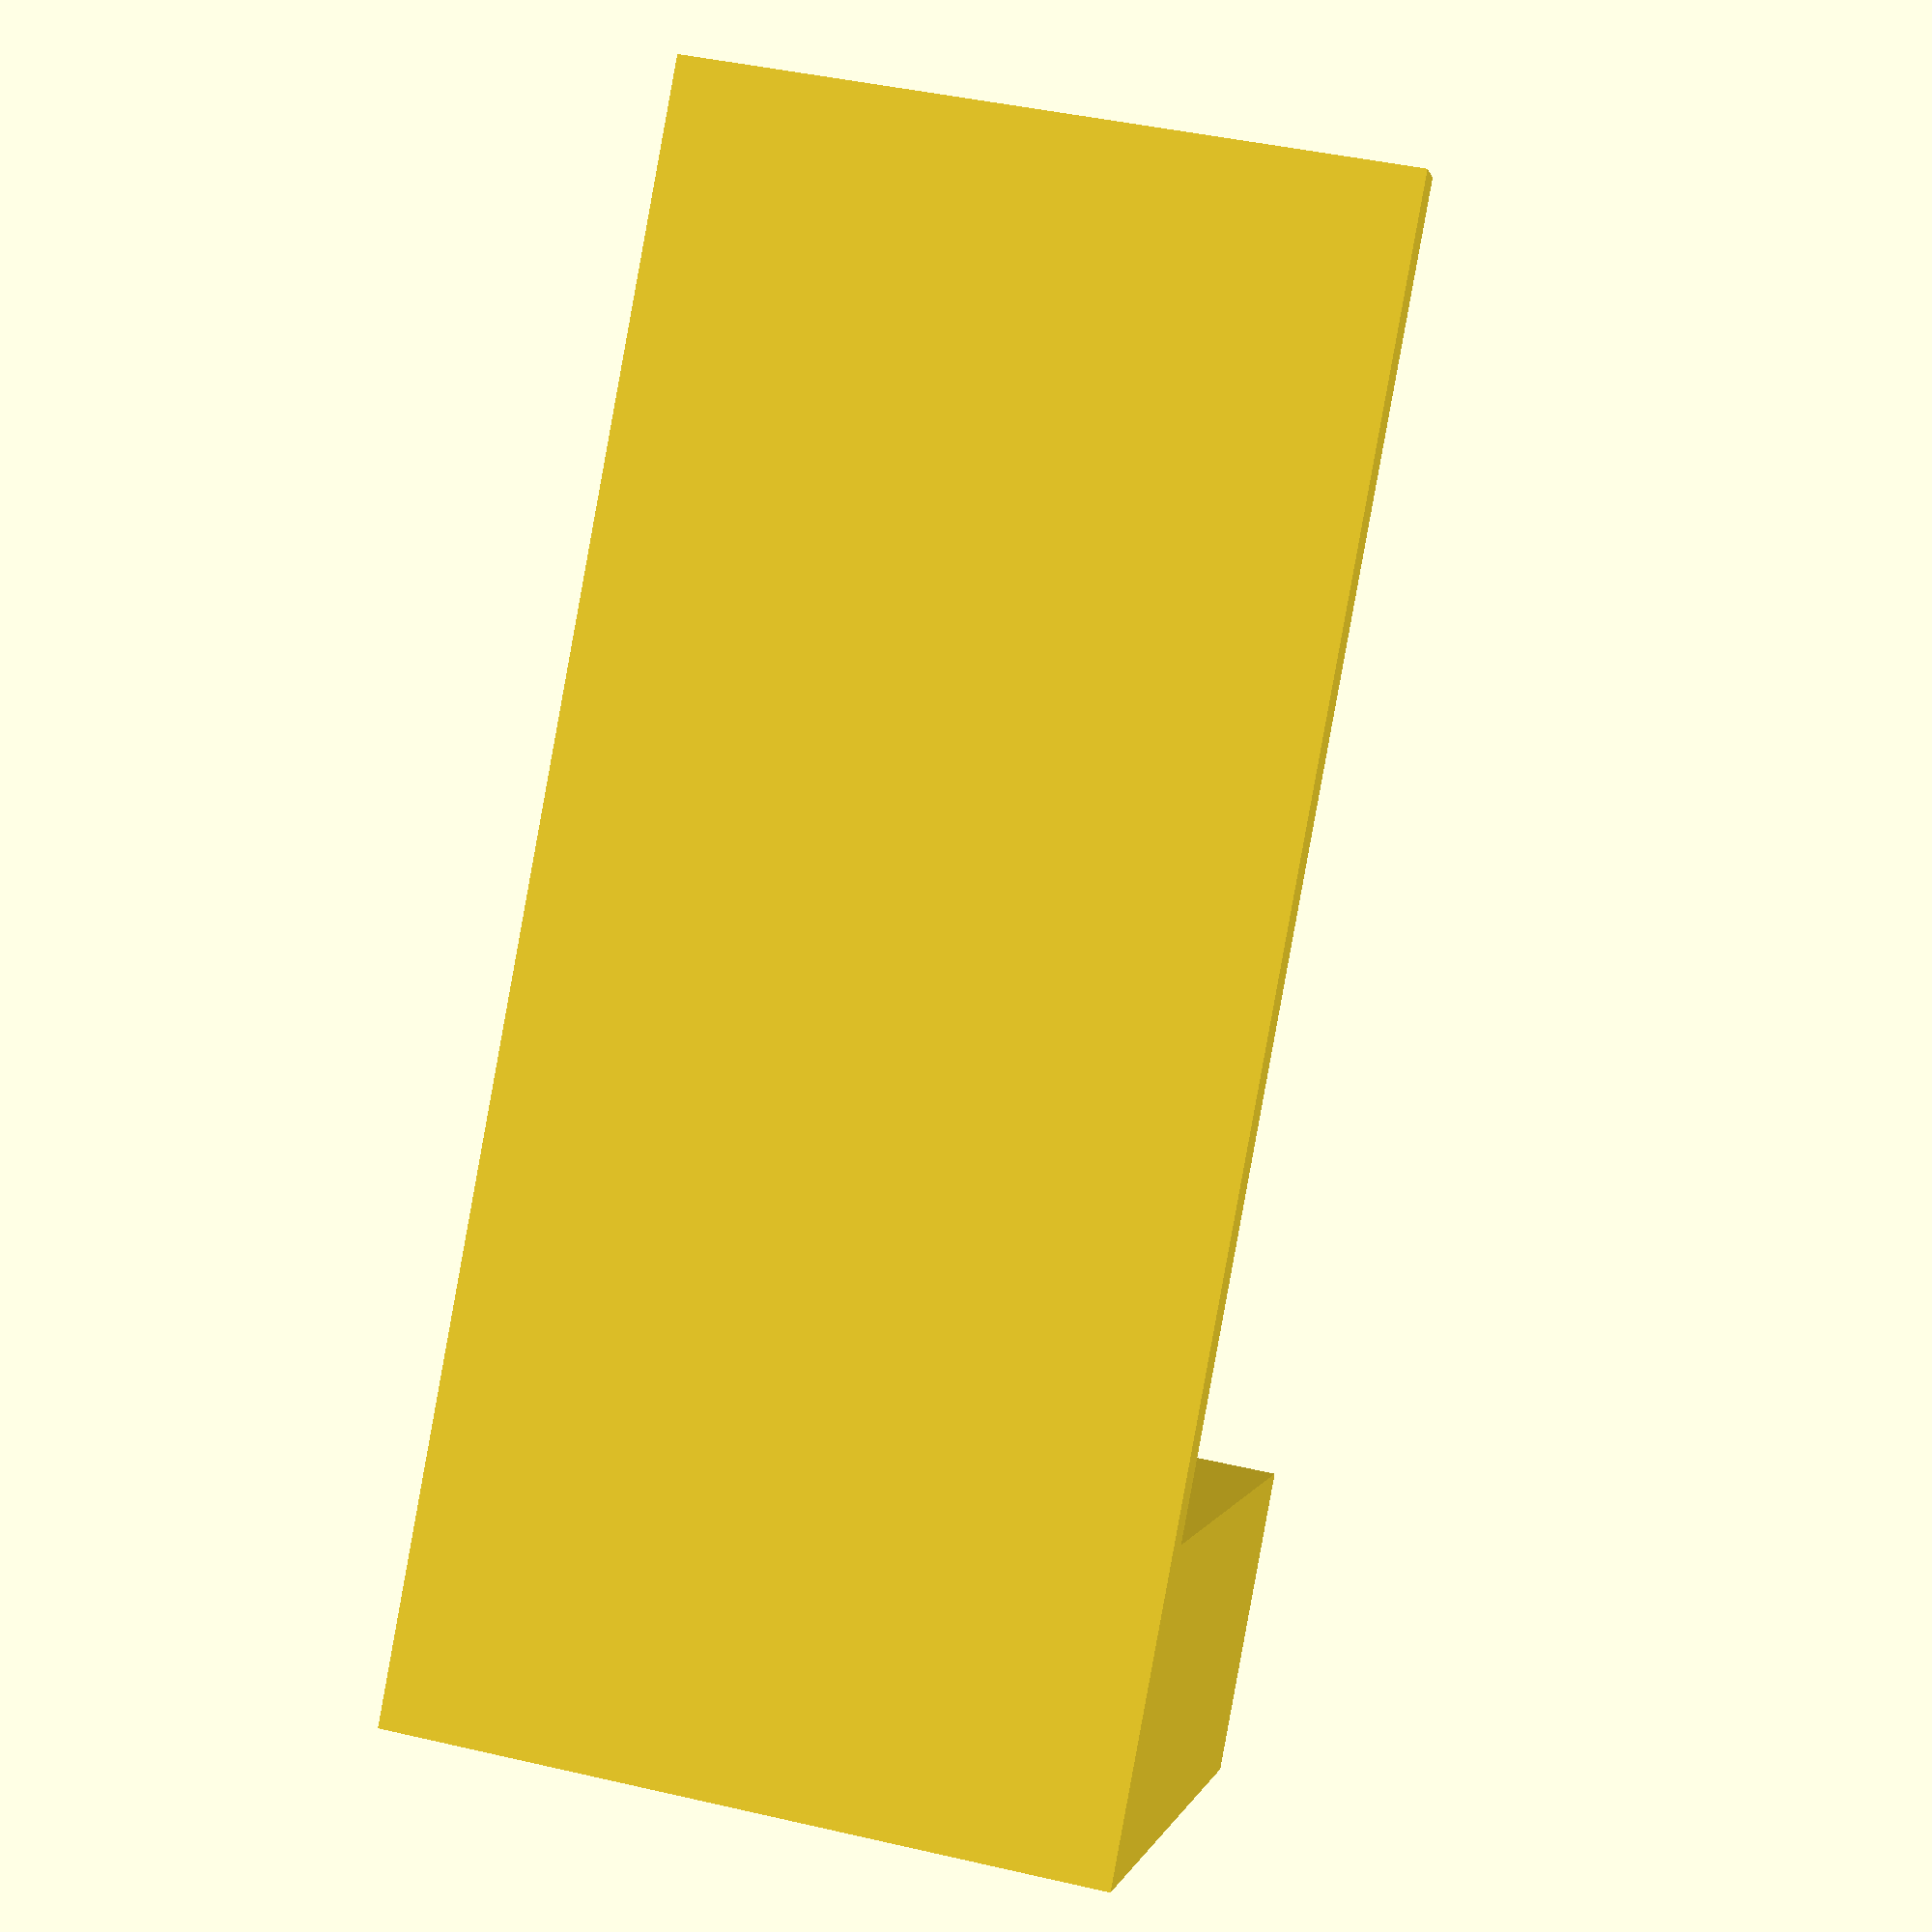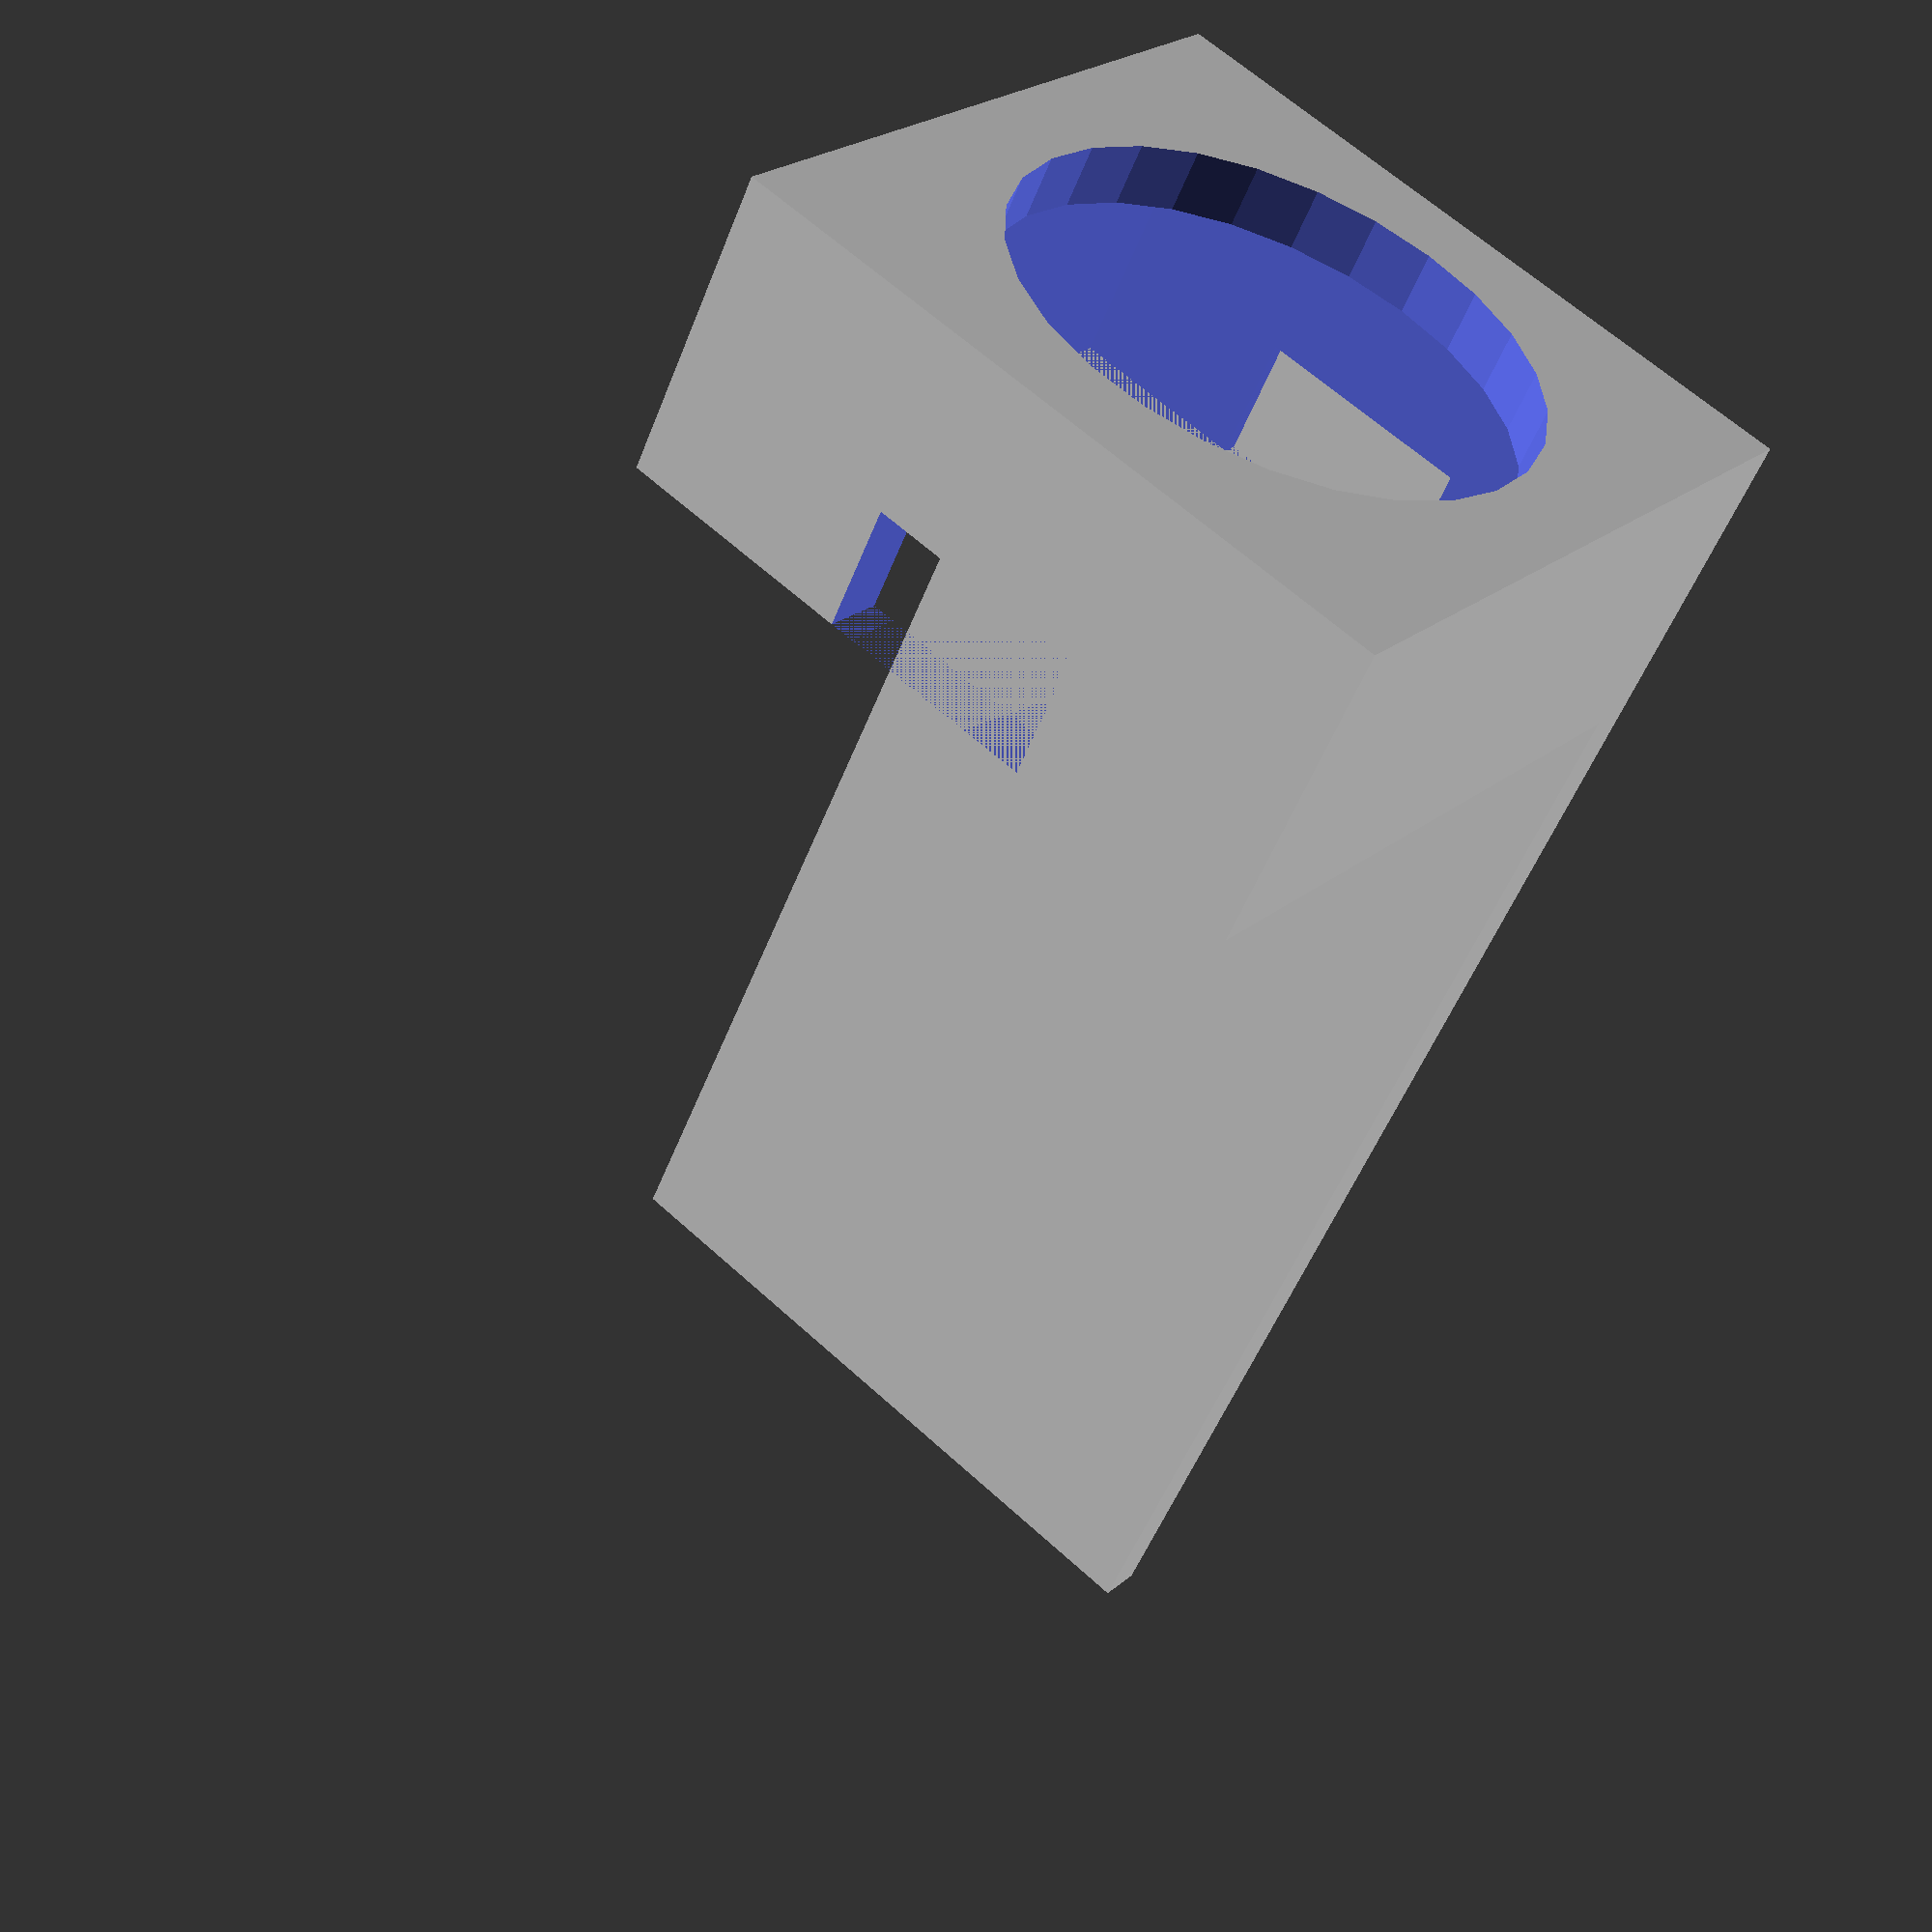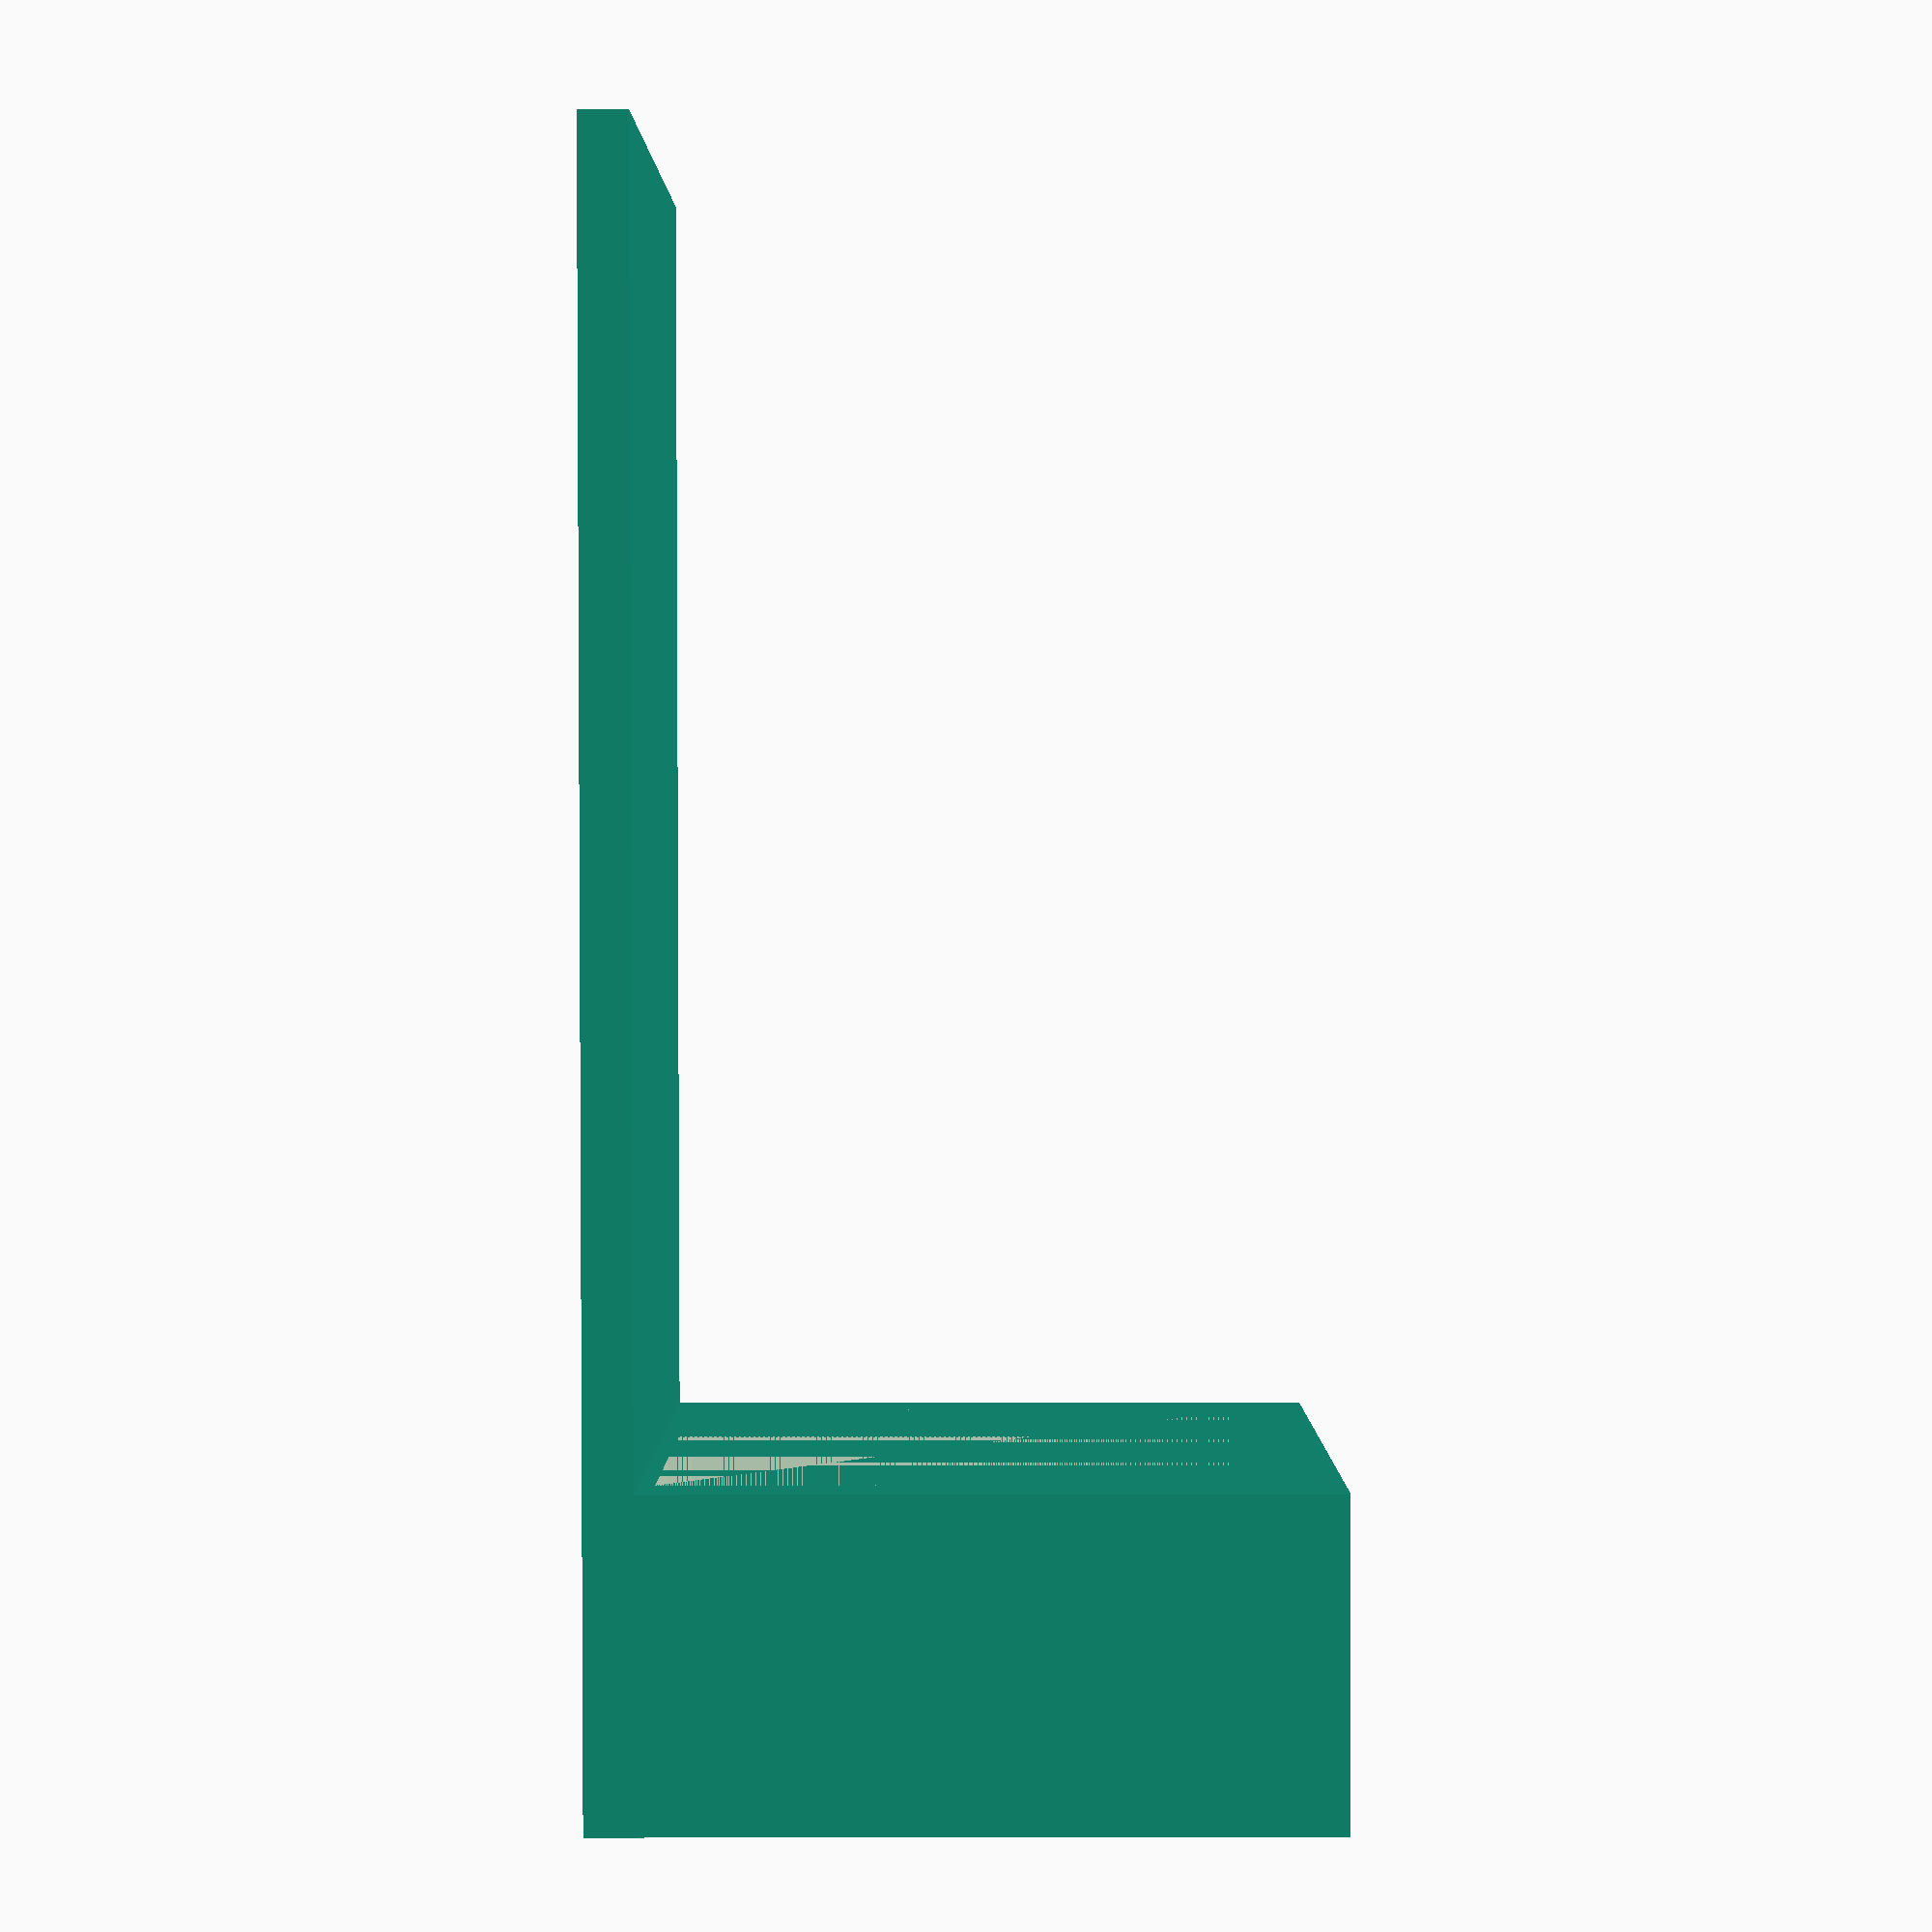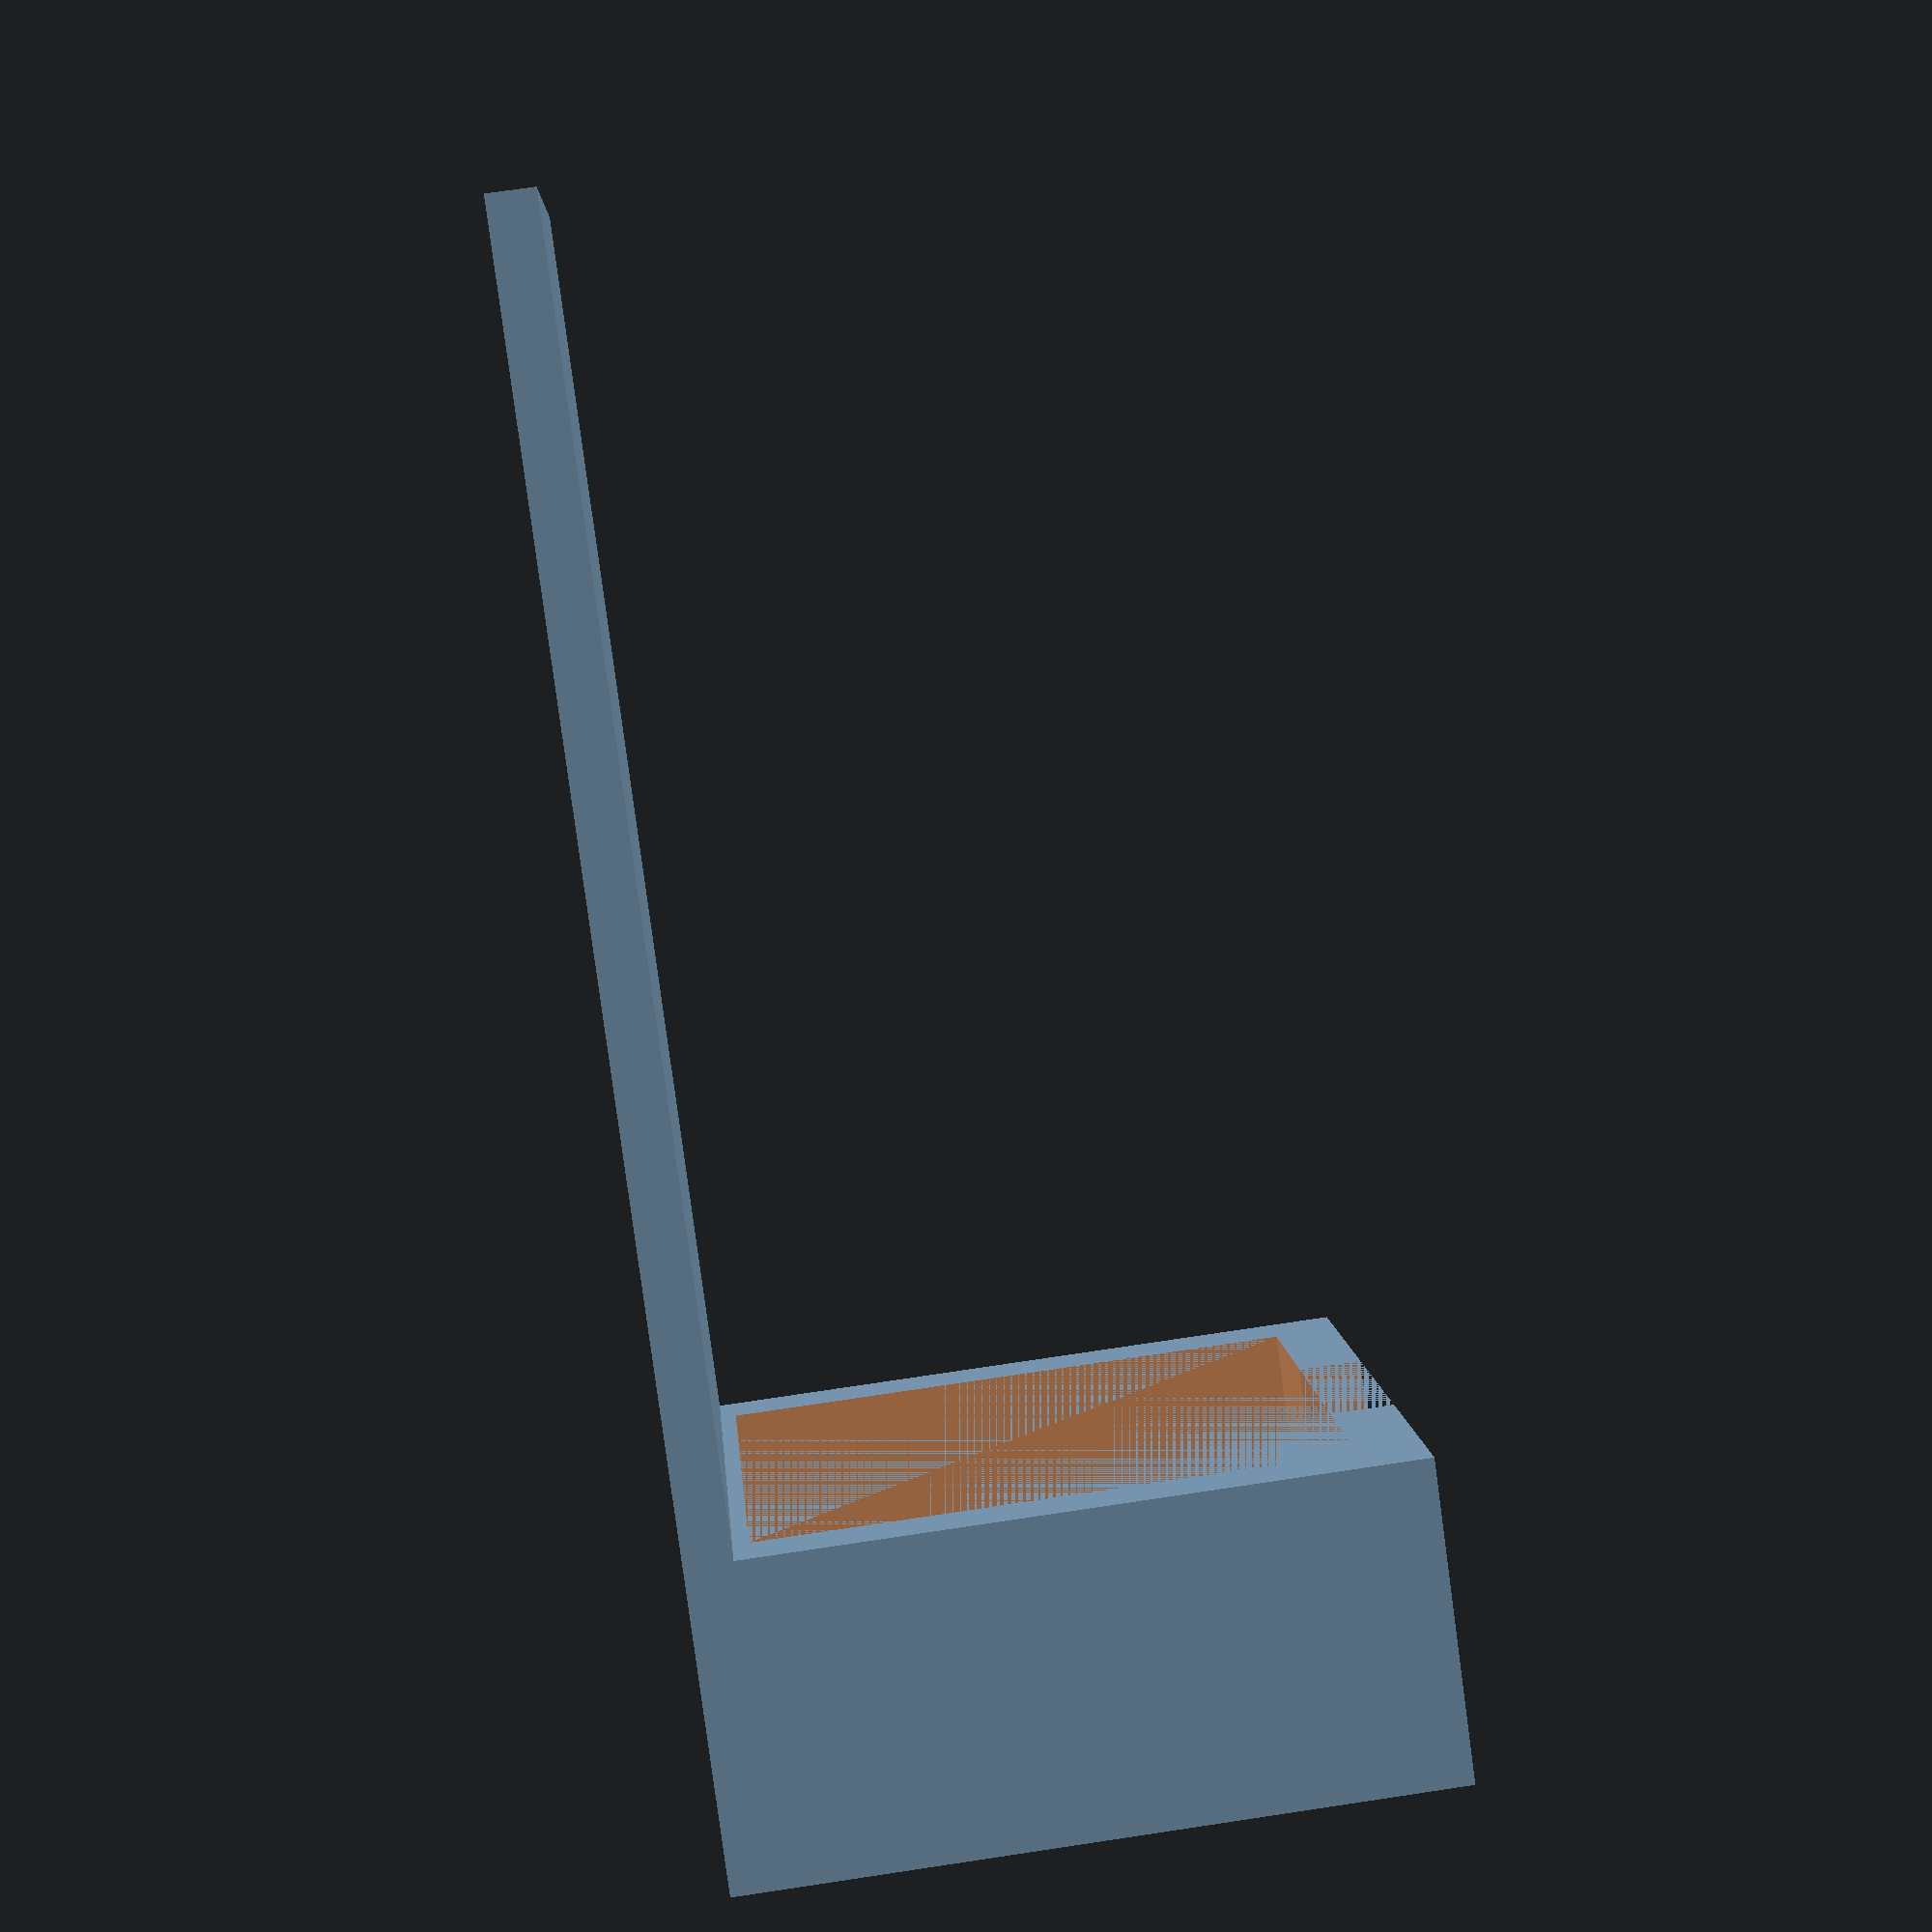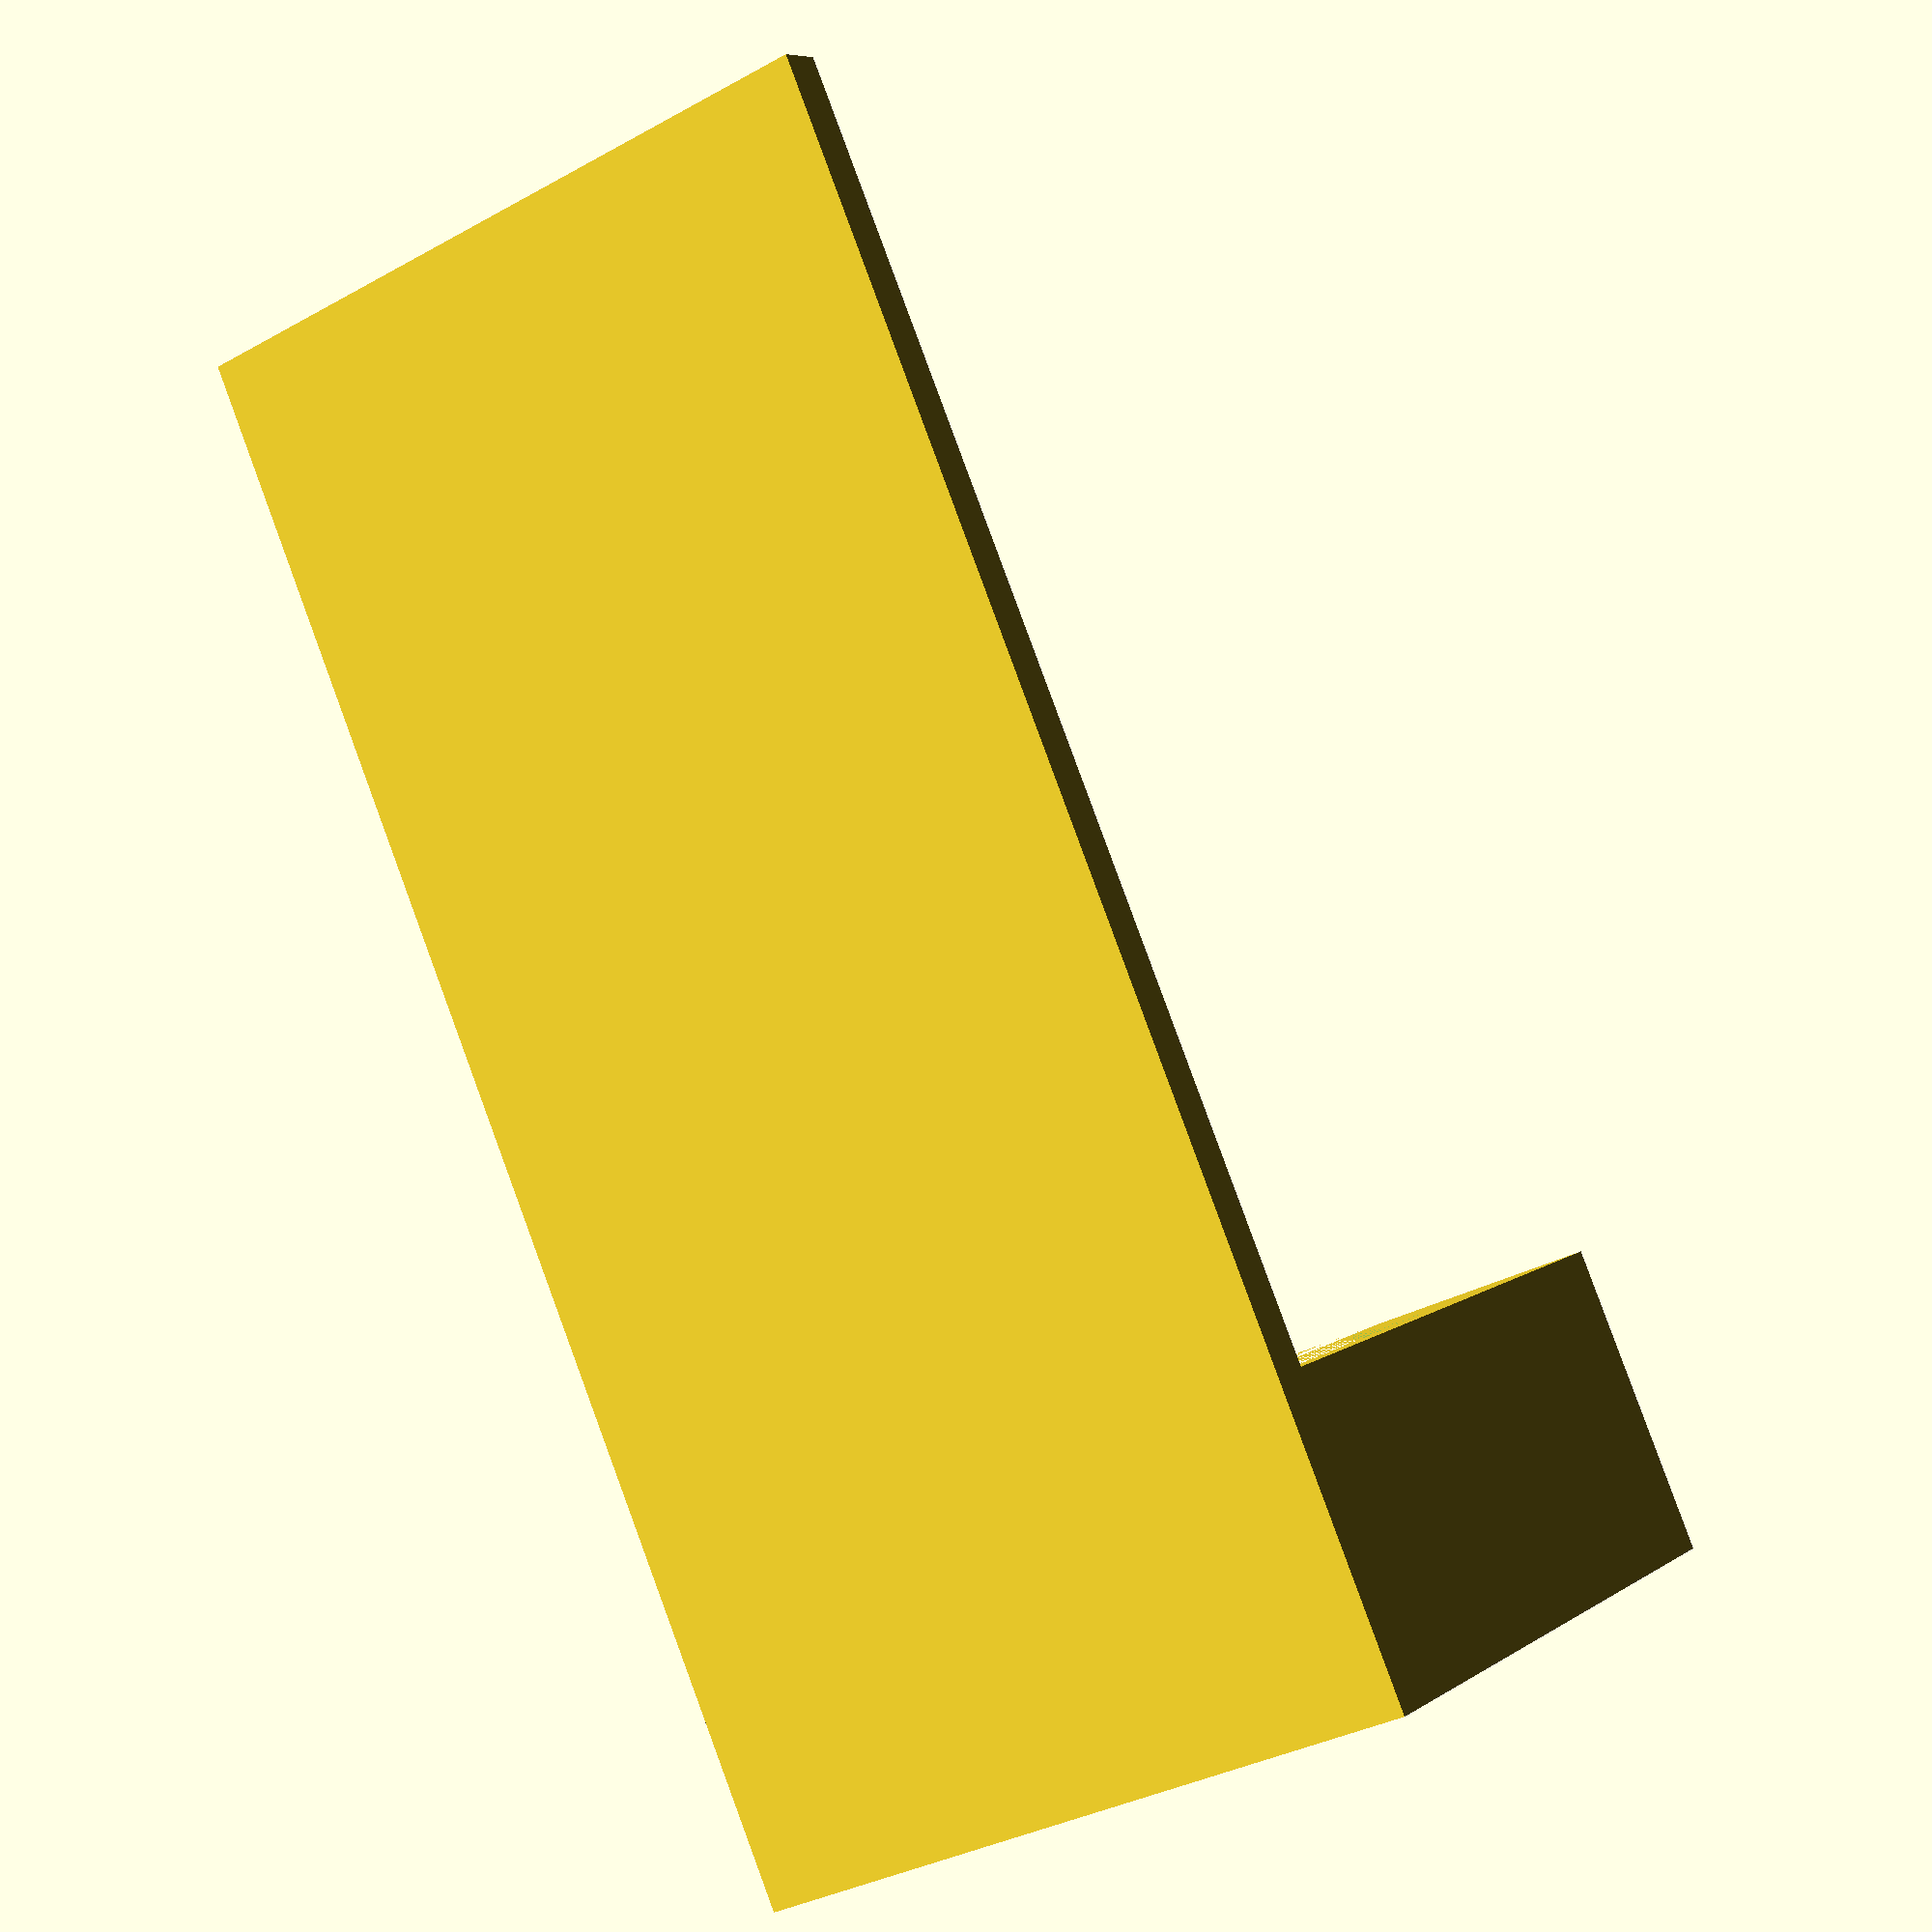
<openscad>
w = 18.3; //18.3
d = 8; //8

cube([42+d,w+4,1.5]);
difference(){
	cube([d+2,w+4,w+4]);
	
	translate([2,2,2]){
		cube([d,w,w]);
	}
	
	translate([d/2+2,w/2-1.5,0]){
		cube([d/2,7,60+w]);
	}
	
	translate([-1,(w+4)/2,(w+4)/2])rotate([0,90,0]){
		cylinder(r=w/2.2,h=5);
	}
}

</openscad>
<views>
elev=0.2 azim=259.5 roll=191.1 proj=p view=wireframe
elev=337.0 azim=115.7 roll=35.5 proj=p view=solid
elev=51.0 azim=217.3 roll=270.1 proj=p view=solid
elev=110.4 azim=152.8 roll=278.6 proj=p view=solid
elev=353.1 azim=293.3 roll=209.2 proj=p view=solid
</views>
